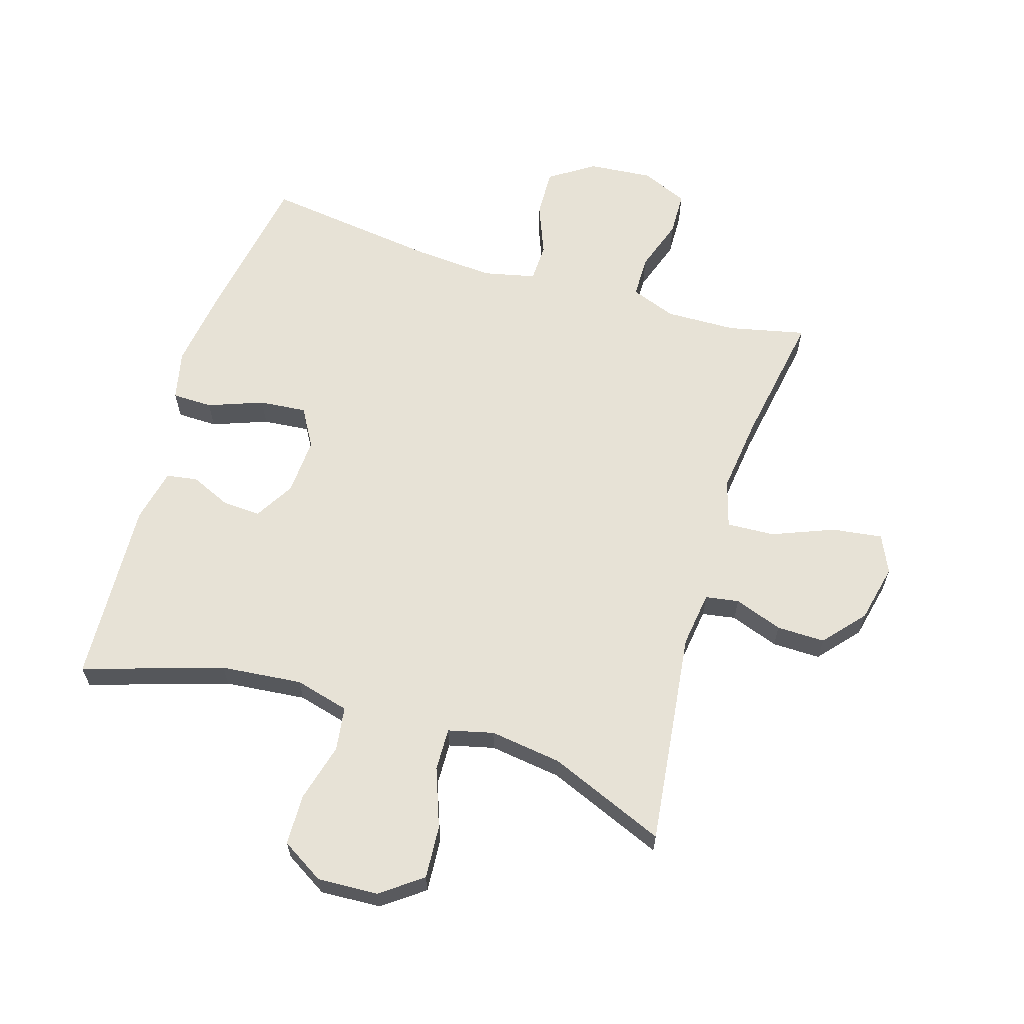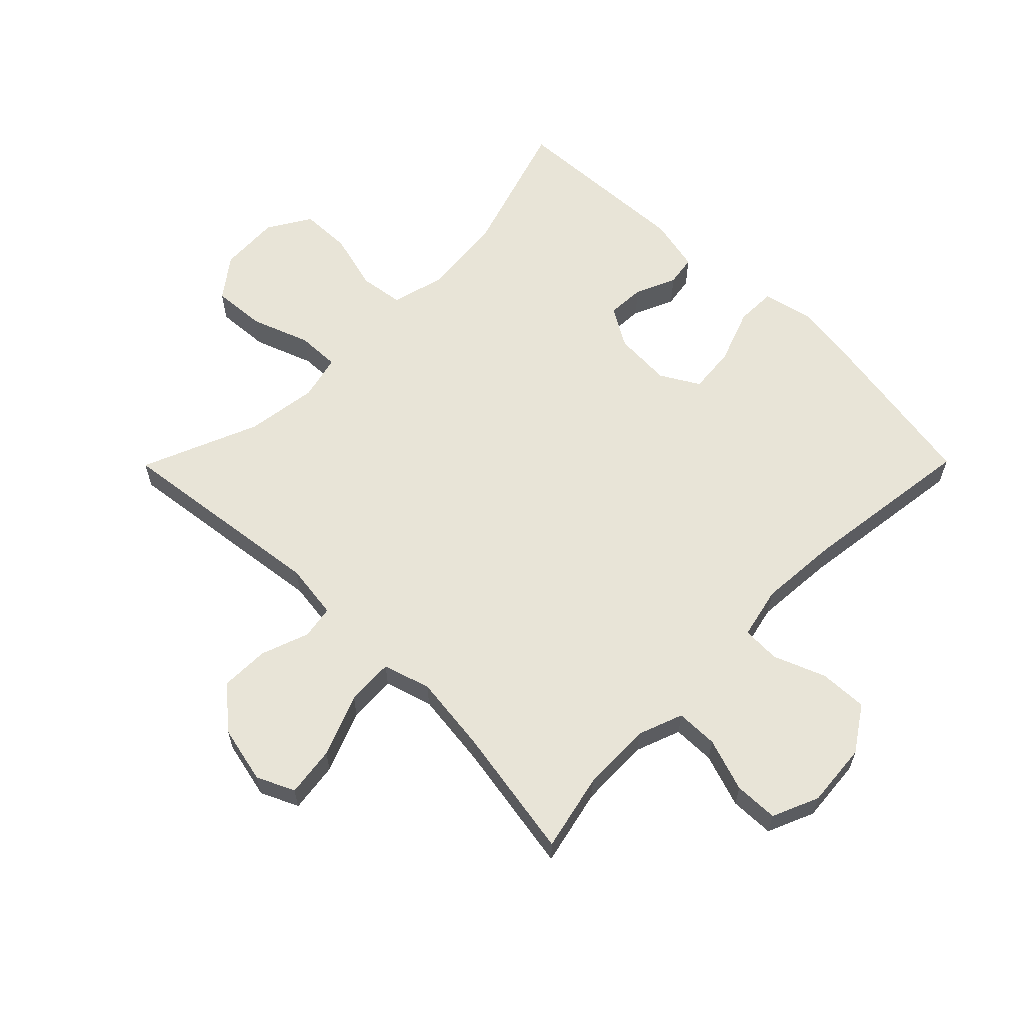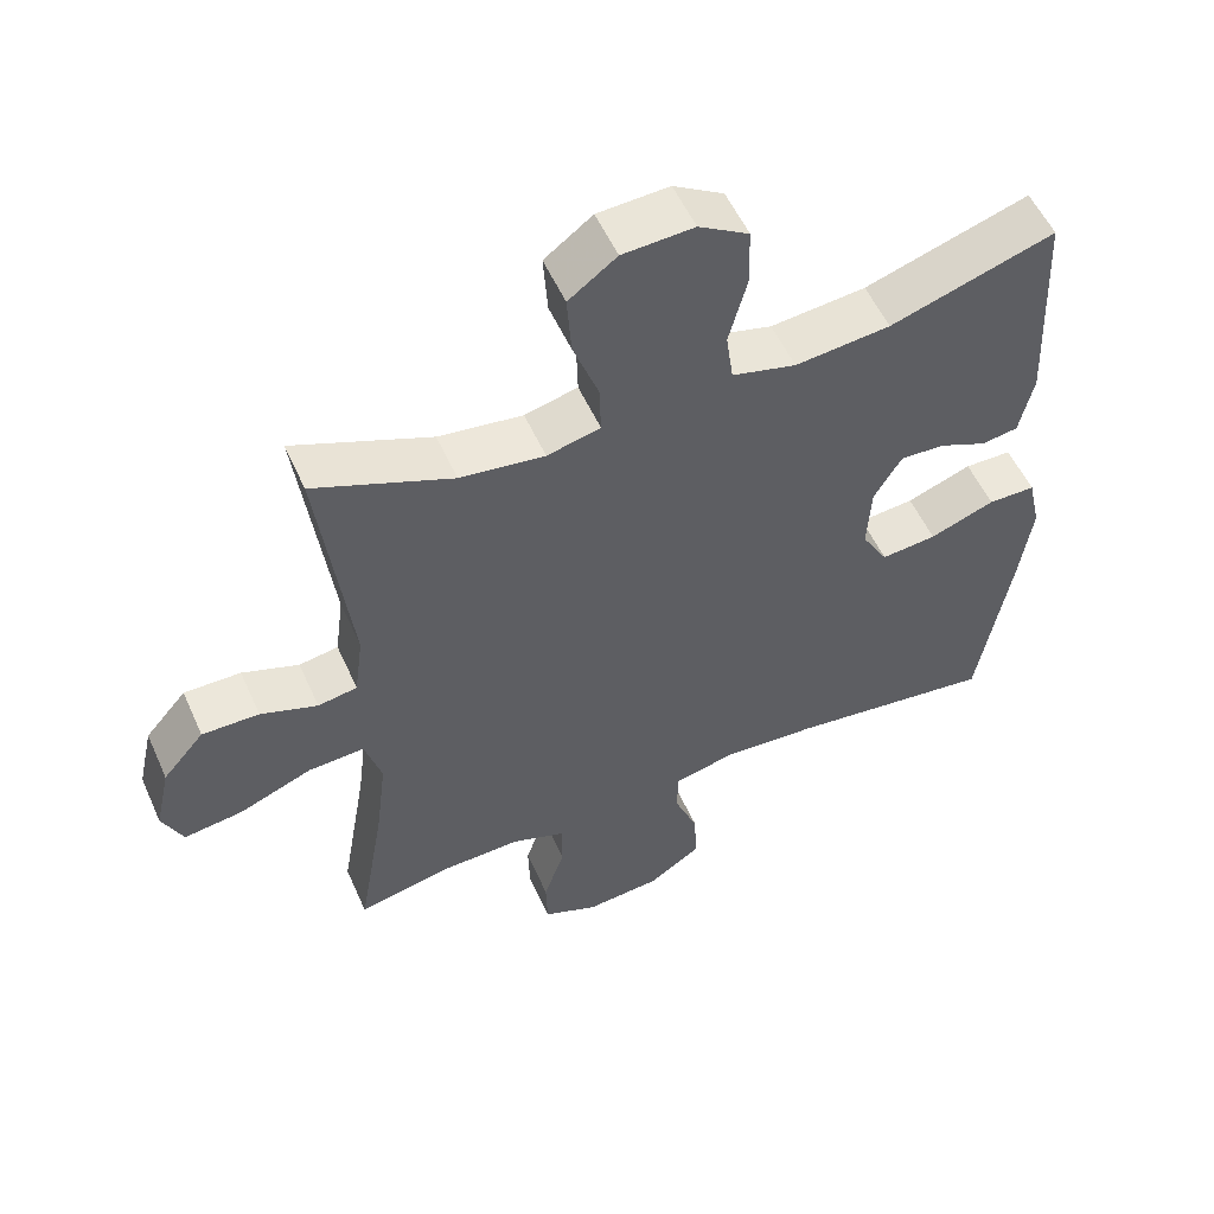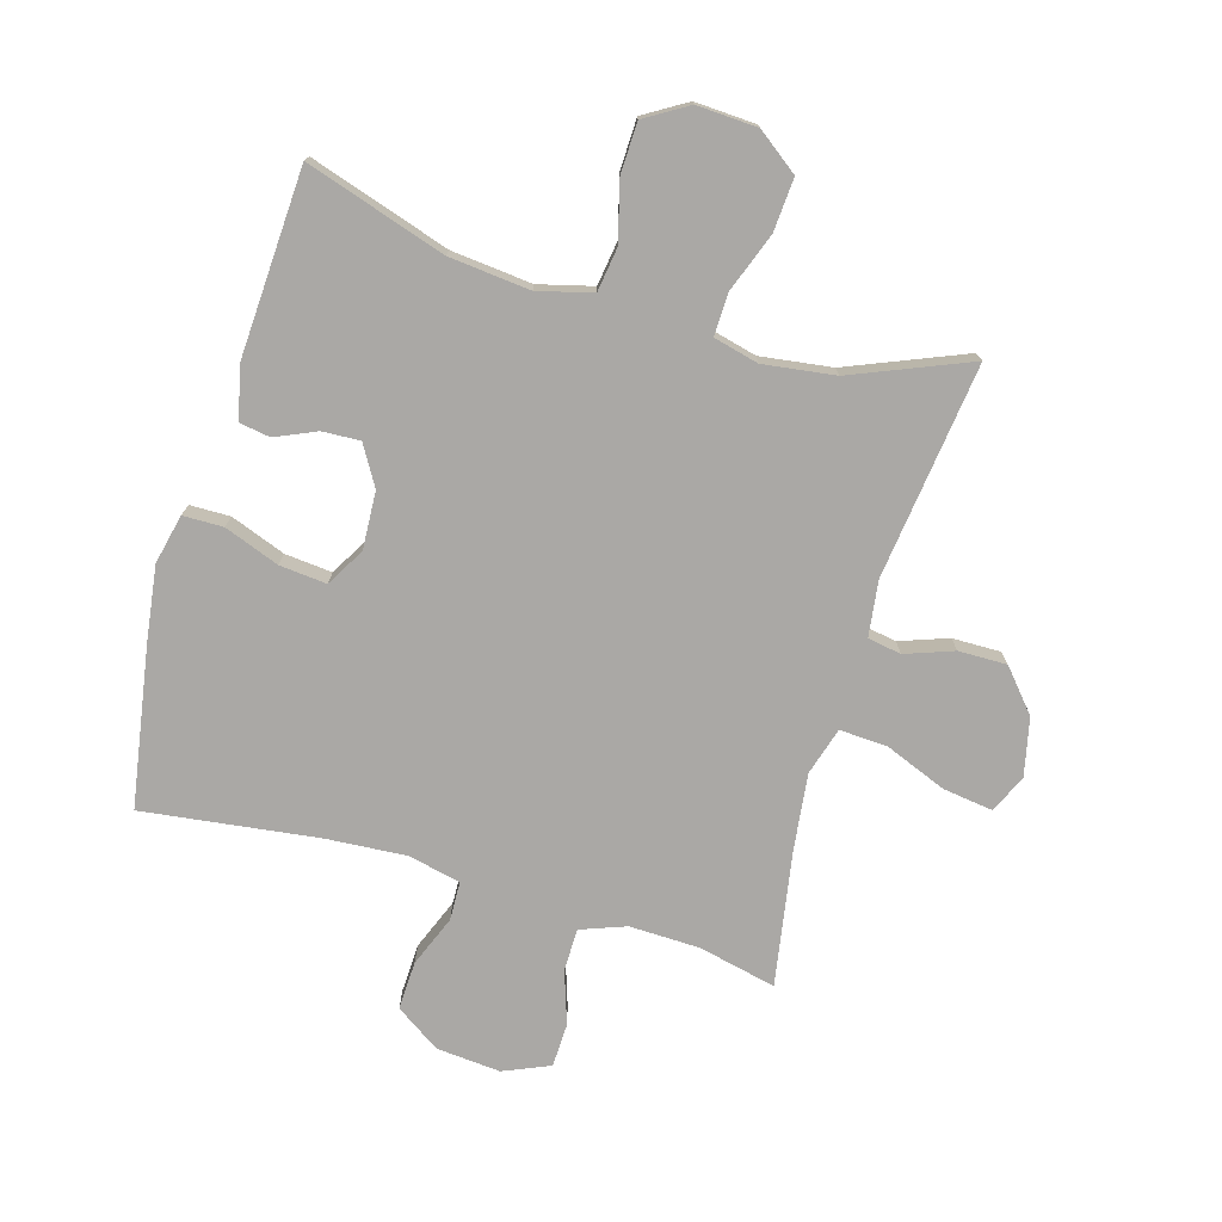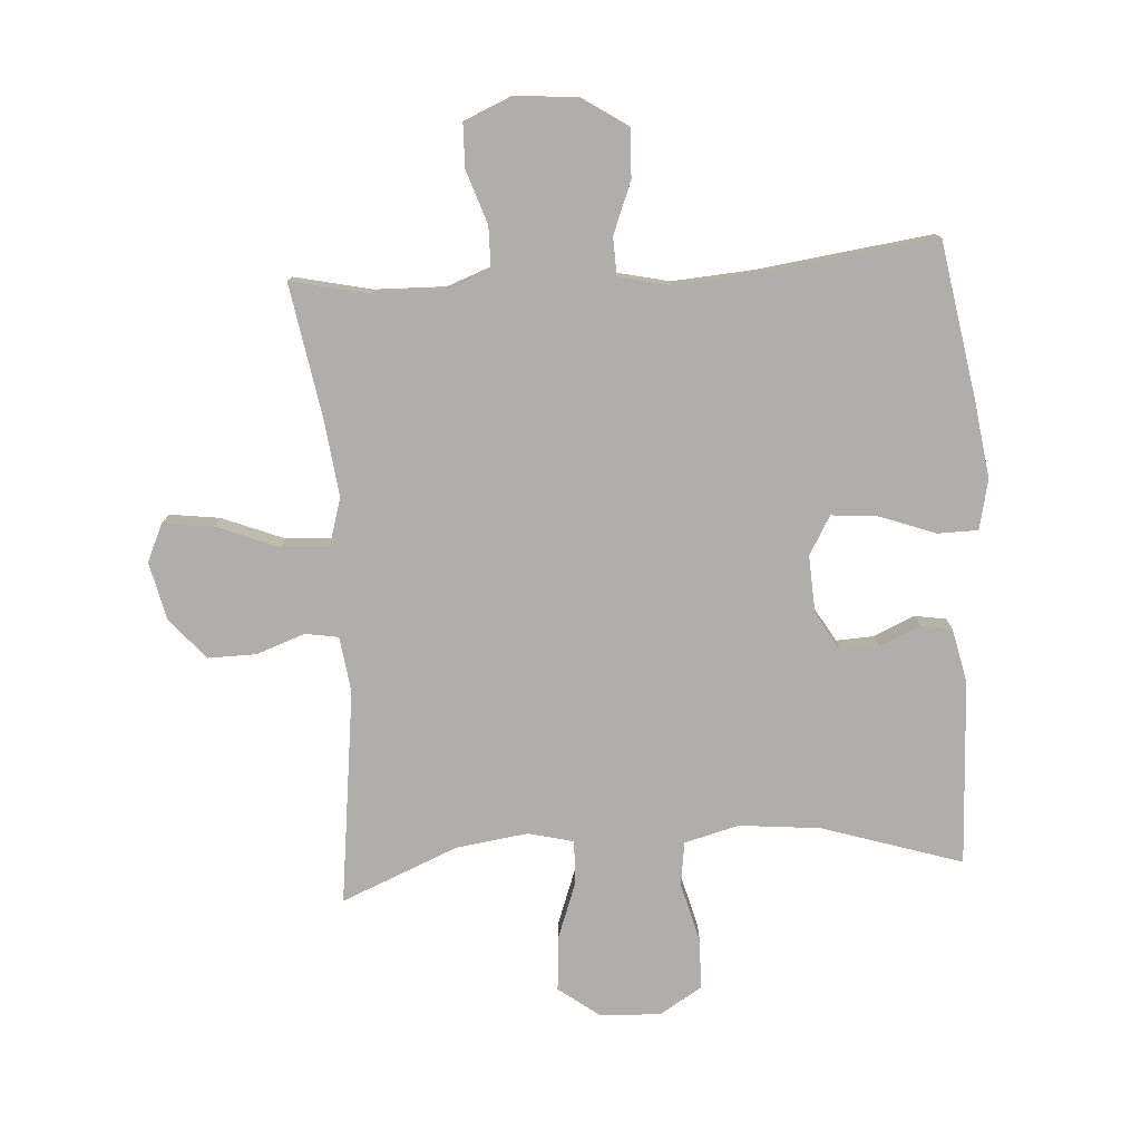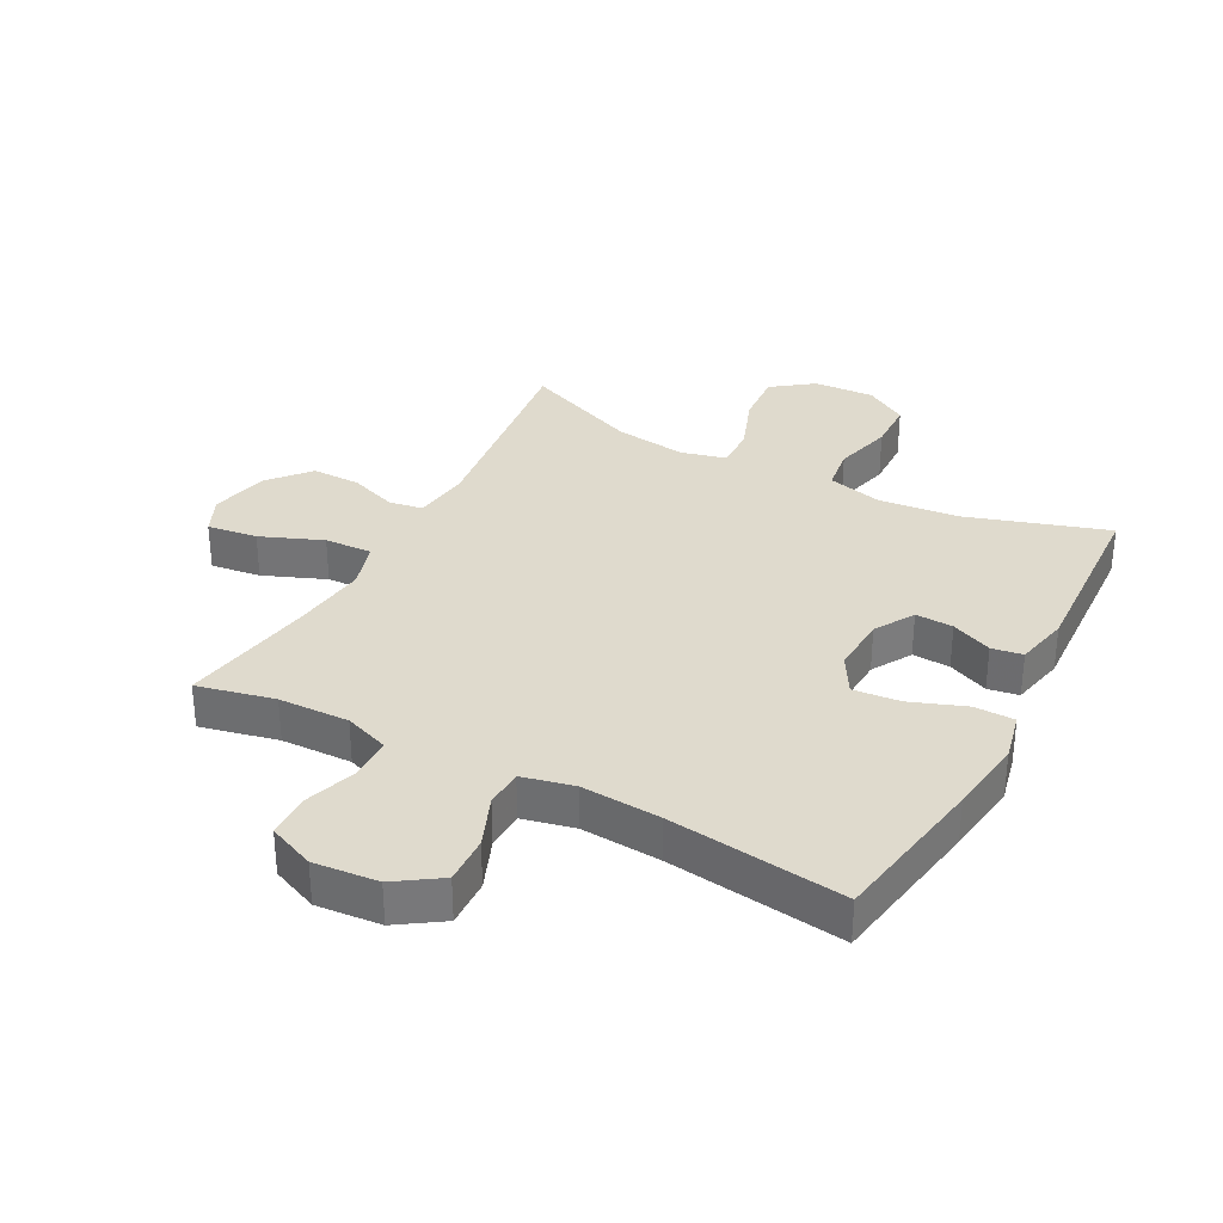
<metadata>
{"format":"obj","ext":"obj","renderer":"f3d","projection":"perspective","resolution":1024,"background":"white","views":[{"elev":63.1,"azim":17.1,"up":"+Y"},{"elev":61.3,"azim":134.7,"up":"+Y"},{"elev":54.6,"azim":156.1,"up":"+Z"},{"elev":-75.1,"azim":-16.4,"up":"+Y"},{"elev":-77.9,"azim":-176.2,"up":"+Y"},{"elev":32.9,"azim":-152.1,"up":"+Y"}]}
</metadata>
<code>
v 0.5 0.07 -0.5
v 0.375 0.07 -0.472
v 0.261 0.07 -0.469
v 0.188 0.07 -0.496
v 0.187 0.07 -0.564
v 0.216 0.07 -0.65
v 0.214 0.07 -0.721
v 0.139 0.07 -0.753
v 0.035 0.07 -0.744
v -0.037 0.07 -0.696
v -0.034 0.07 -0.618
v -0.001 0.07 -0.535
v -0.003 0.07 -0.473
v -0.087 0.07 -0.454
v -0.216 0.07 -0.463
v -0.5 0.07 -0.5
v -0.543 0.07 -0.245
v -0.56 0.07 -0.122
v -0.542 0.07 -0.042
v -0.477 0.07 -0.041
v -0.388 0.07 -0.074
v -0.312 0.07 -0.081
v -0.276 0.07 -0.019
v -0.281 0.07 0.074
v -0.319 0.07 0.138
v -0.38 0.07 0.135
v -0.446 0.07 0.106
v -0.496 0.07 0.114
v -0.515 0.07 0.201
v -0.5 0.07 0.5
v -0.274 0.07 0.428
v -0.143 0.07 0.415
v -0.055 0.07 0.438
v -0.045 0.07 0.509
v -0.07 0.07 0.604
v -0.068 0.07 0.686
v 0.001 0.07 0.728
v 0.099 0.07 0.723
v 0.165 0.07 0.674
v 0.159 0.07 0.588
v 0.124 0.07 0.493
v 0.122 0.07 0.424
v 0.195 0.07 0.406
v 0.311 0.07 0.422
v 0.5 0.07 0.5
v 0.457 0.07 0.153
v 0.469 0.07 0.063
v 0.523 0.07 0.054
v 0.601 0.07 0.082
v 0.679 0.07 0.083
v 0.736 0.07 0.017
v 0.757 0.07 -0.077
v 0.729 0.07 -0.138
v 0.648 0.07 -0.127
v 0.548 0.07 -0.087
v 0.471 0.07 -0.083
v 0.448 0.07 -0.16
v 0.463 0.07 -0.284
v 0.5 0 -0.5
v 0.375 0 -0.472
v 0.261 0 -0.469
v 0.188 0 -0.496
v 0.187 0 -0.564
v 0.216 0 -0.65
v 0.214 0 -0.721
v 0.139 0 -0.753
v 0.035 0 -0.744
v -0.037 0 -0.696
v -0.034 0 -0.618
v -0.001 0 -0.535
v -0.003 0 -0.473
v -0.087 0 -0.454
v -0.216 0 -0.463
v -0.5 0 -0.5
v -0.543 0 -0.245
v -0.56 0 -0.122
v -0.542 0 -0.042
v -0.477 0 -0.041
v -0.388 0 -0.074
v -0.312 0 -0.081
v -0.276 0 -0.019
v -0.281 0 0.074
v -0.319 0 0.138
v -0.38 0 0.135
v -0.446 0 0.106
v -0.496 0 0.114
v -0.515 0 0.201
v -0.5 0 0.5
v -0.274 0 0.428
v -0.143 0 0.415
v -0.055 0 0.438
v -0.045 0 0.509
v -0.07 0 0.604
v -0.068 0 0.686
v 0.001 0 0.728
v 0.099 0 0.723
v 0.165 0 0.674
v 0.159 0 0.588
v 0.124 0 0.493
v 0.122 0 0.424
v 0.195 0 0.406
v 0.311 0 0.422
v 0.5 0 0.5
v 0.457 0 0.153
v 0.469 0 0.063
v 0.523 0 0.054
v 0.601 0 0.082
v 0.679 0 0.083
v 0.736 0 0.017
v 0.757 0 -0.077
v 0.729 0 -0.138
v 0.648 0 -0.127
v 0.548 0 -0.087
v 0.471 0 -0.083
v 0.448 0 -0.16
v 0.463 0 -0.284
f 53 54 55
f 52 53 55
f 51 52 55
f 50 51 55
f 49 50 55
f 48 49 55
f 47 48 55 56
f 46 47 56 57
f 44 45 46
f 43 44 46 57
f 39 40 41
f 38 39 41
f 37 38 41
f 36 37 41
f 35 36 41
f 34 35 41
f 33 34 41 42
f 43 57 58
f 42 43 58
f 33 42 58
f 32 33 58
f 29 30 31
f 28 29 31
f 27 28 31
f 26 27 31
f 19 20 21
f 18 19 21
f 17 18 21
f 16 17 21
f 15 16 21
f 14 15 21 22
f 13 14 22 23
f 10 11 12
f 9 10 12
f 8 9 12
f 7 8 12
f 6 7 12
f 5 6 12
f 4 5 12 13
f 13 23 24
f 4 13 24
f 3 4 24
f 58 1 2
f 3 24 25
f 2 3 25
f 58 2 25
f 32 58 25
f 25 26 31 32
f 113 112 111
f 113 111 110
f 113 110 109
f 113 109 108
f 113 108 107
f 113 107 106
f 114 113 106 105
f 115 114 105 104
f 104 103 102
f 115 104 102 101
f 99 98 97
f 99 97 96
f 99 96 95
f 99 95 94
f 99 94 93
f 99 93 92
f 100 99 92 91
f 116 115 101
f 116 101 100
f 116 100 91
f 116 91 90
f 89 88 87
f 89 87 86
f 89 86 85
f 89 85 84
f 79 78 77
f 79 77 76
f 79 76 75
f 79 75 74
f 79 74 73
f 80 79 73 72
f 81 80 72 71
f 70 69 68
f 70 68 67
f 70 67 66
f 70 66 65
f 70 65 64
f 70 64 63
f 71 70 63 62
f 82 81 71
f 82 71 62
f 82 62 61
f 60 59 116
f 83 82 61
f 83 61 60
f 83 60 116
f 83 116 90
f 90 89 84 83
f 1 59 60 2
f 2 60 61 3
f 3 61 62 4
f 4 62 63 5
f 5 63 64 6
f 6 64 65 7
f 7 65 66 8
f 8 66 67 9
f 9 67 68 10
f 10 68 69 11
f 11 69 70 12
f 12 70 71 13
f 13 71 72 14
f 14 72 73 15
f 15 73 74 16
f 16 74 75 17
f 17 75 76 18
f 18 76 77 19
f 19 77 78 20
f 20 78 79 21
f 21 79 80 22
f 22 80 81 23
f 23 81 82 24
f 24 82 83 25
f 25 83 84 26
f 26 84 85 27
f 27 85 86 28
f 28 86 87 29
f 29 87 88 30
f 30 88 89 31
f 31 89 90 32
f 32 90 91 33
f 33 91 92 34
f 34 92 93 35
f 35 93 94 36
f 36 94 95 37
f 37 95 96 38
f 38 96 97 39
f 39 97 98 40
f 40 98 99 41
f 41 99 100 42
f 42 100 101 43
f 43 101 102 44
f 44 102 103 45
f 45 103 104 46
f 46 104 105 47
f 47 105 106 48
f 48 106 107 49
f 49 107 108 50
f 50 108 109 51
f 51 109 110 52
f 52 110 111 53
f 53 111 112 54
f 54 112 113 55
f 55 113 114 56
f 56 114 115 57
f 57 115 116 58
f 58 116 59 1

</code>
